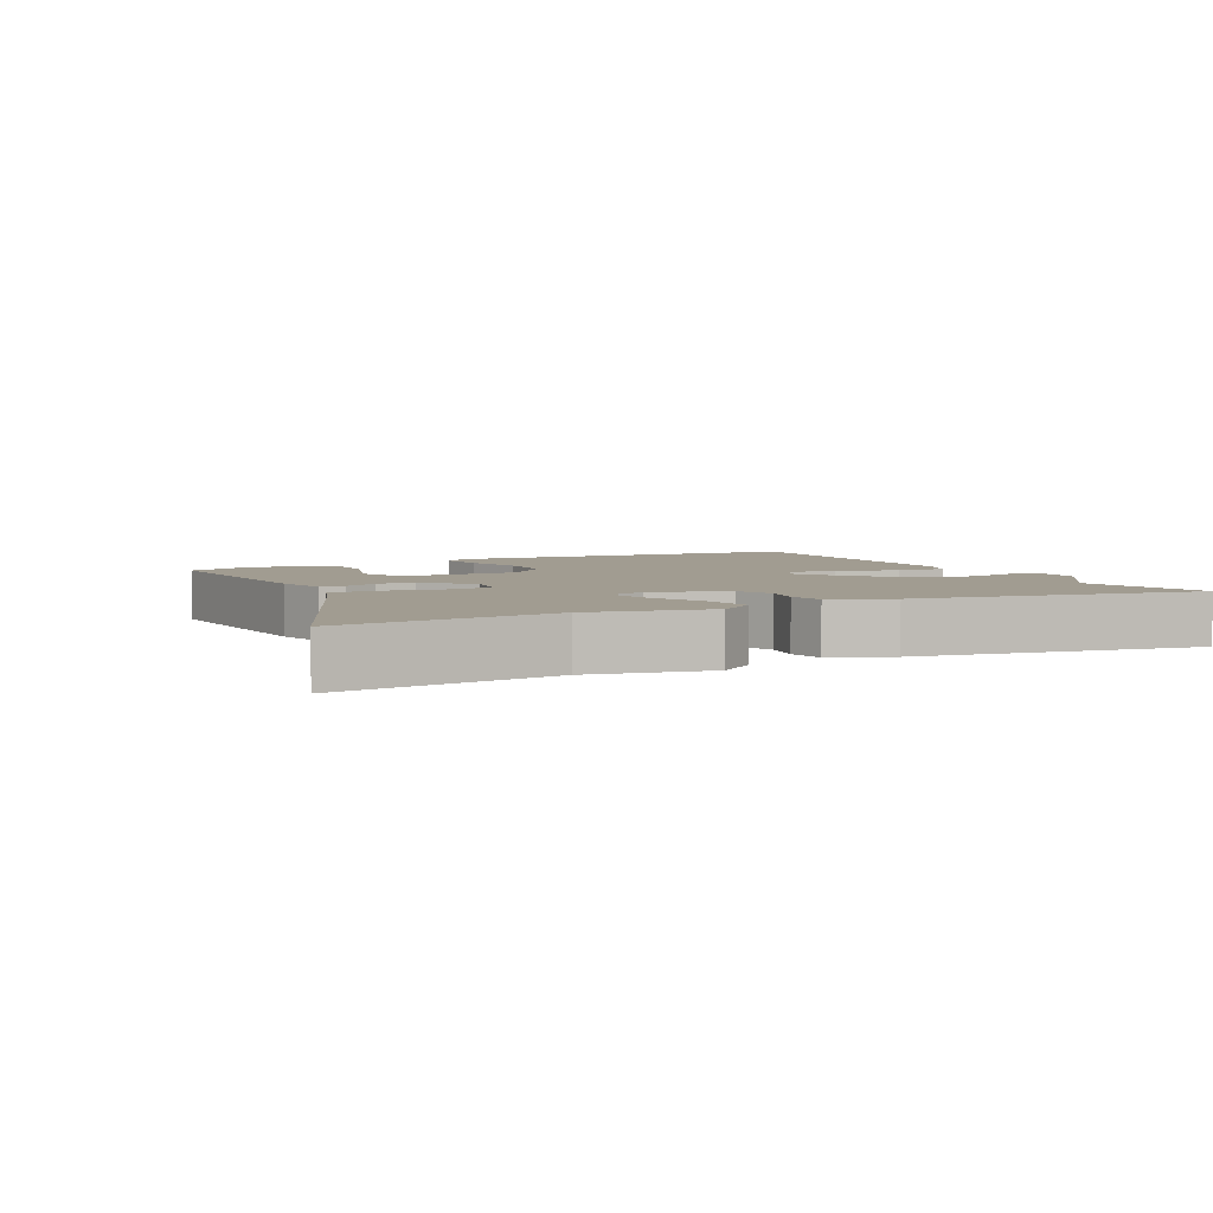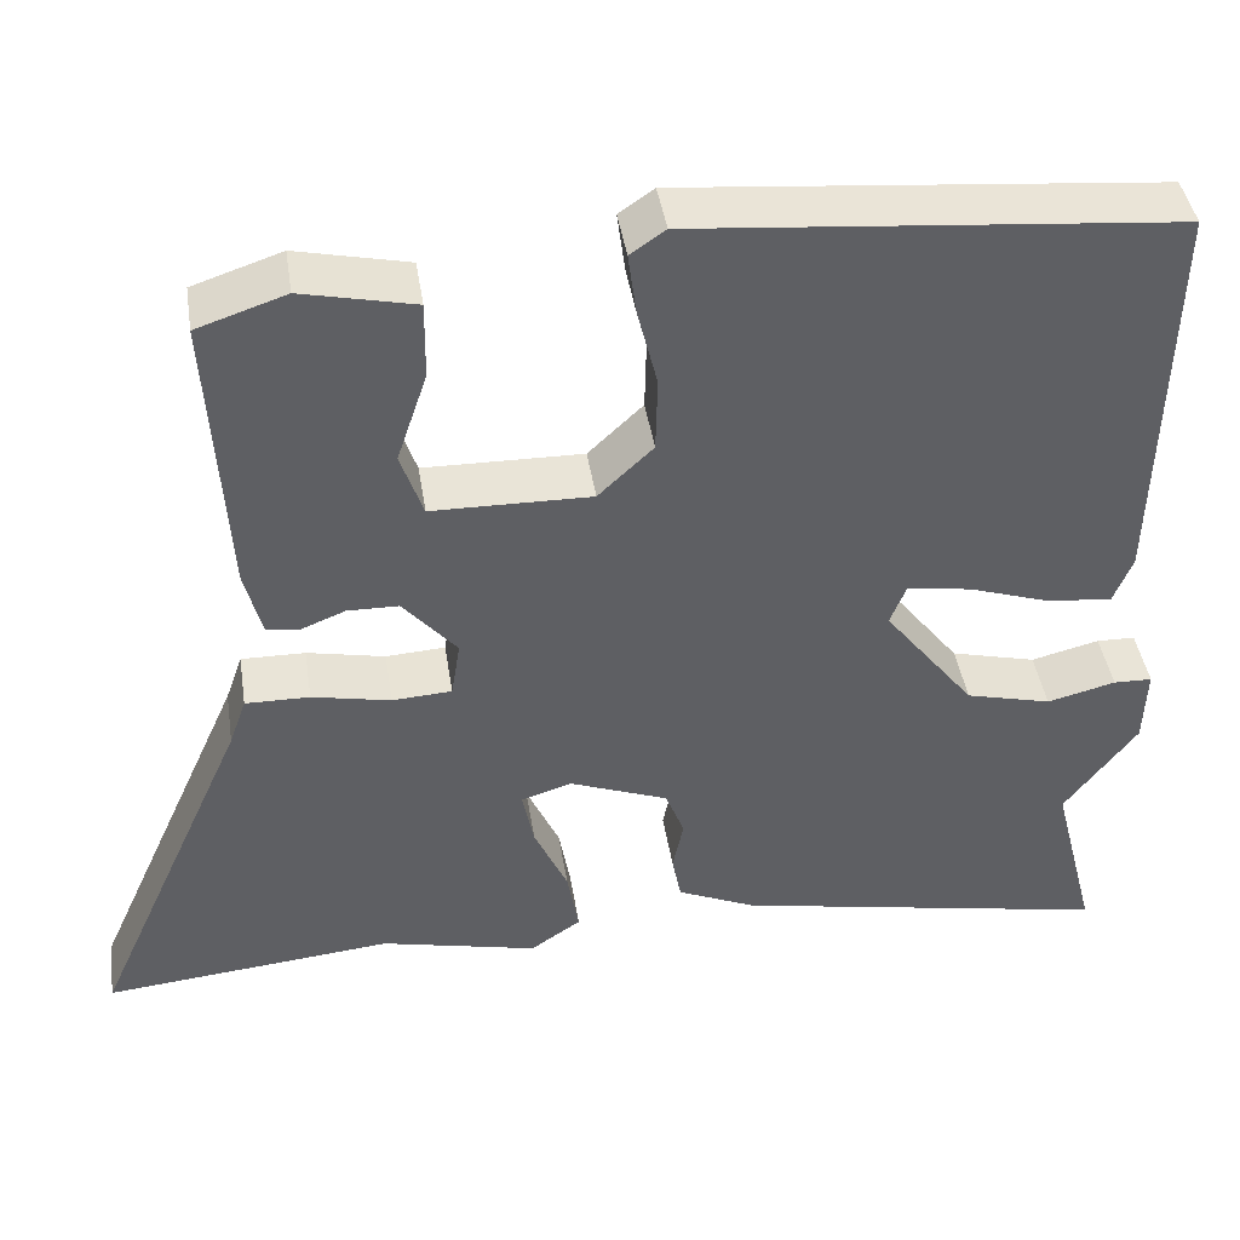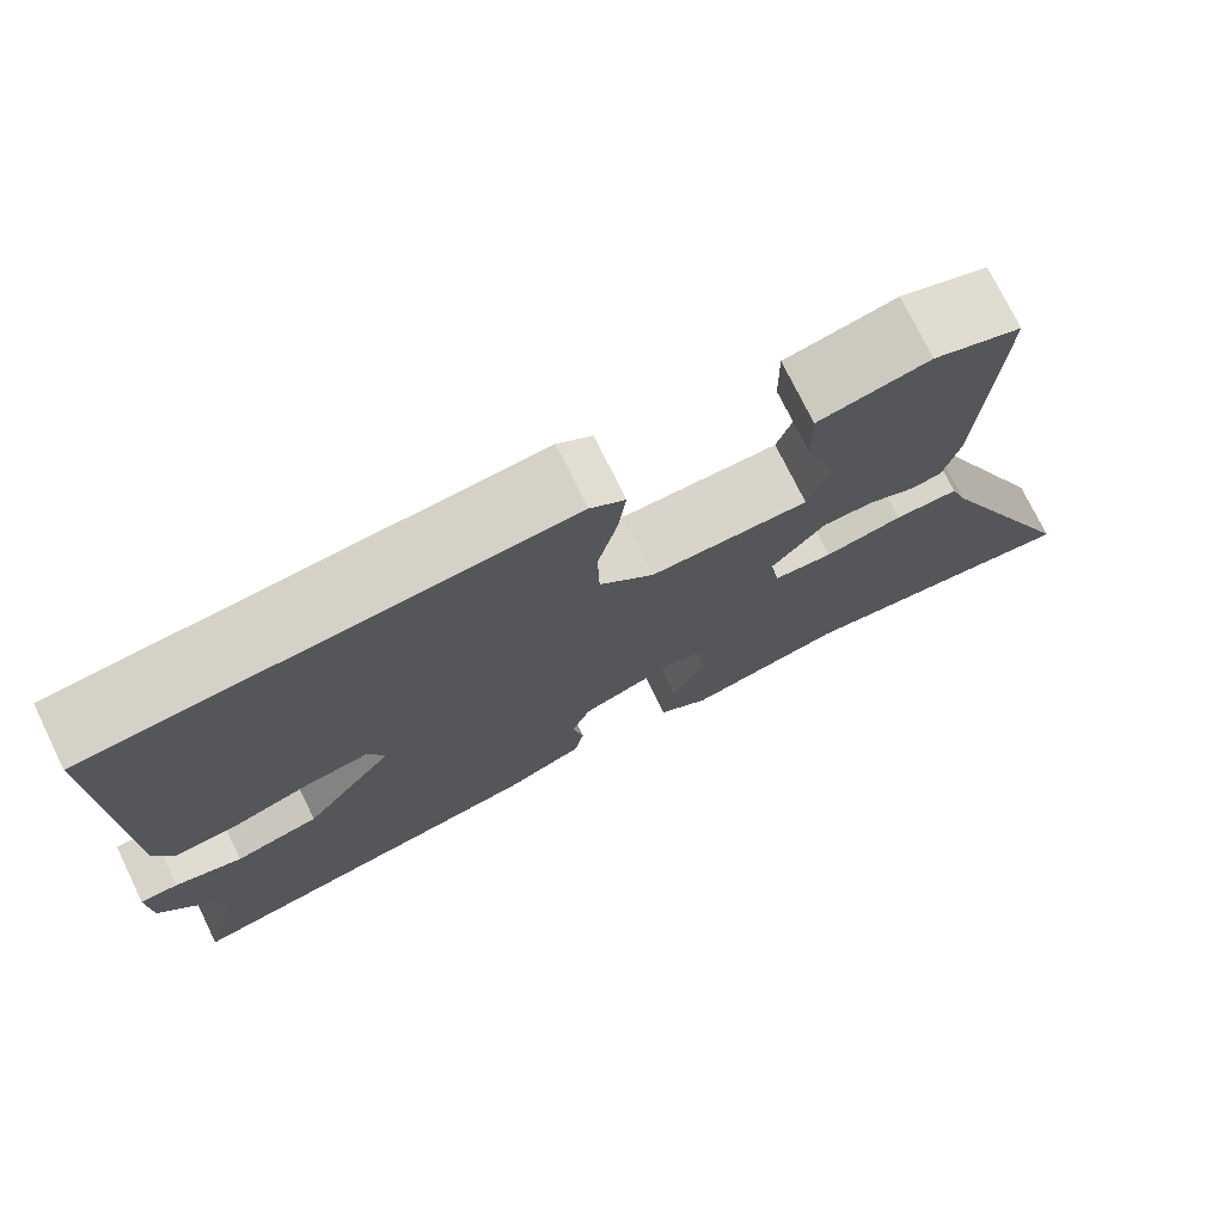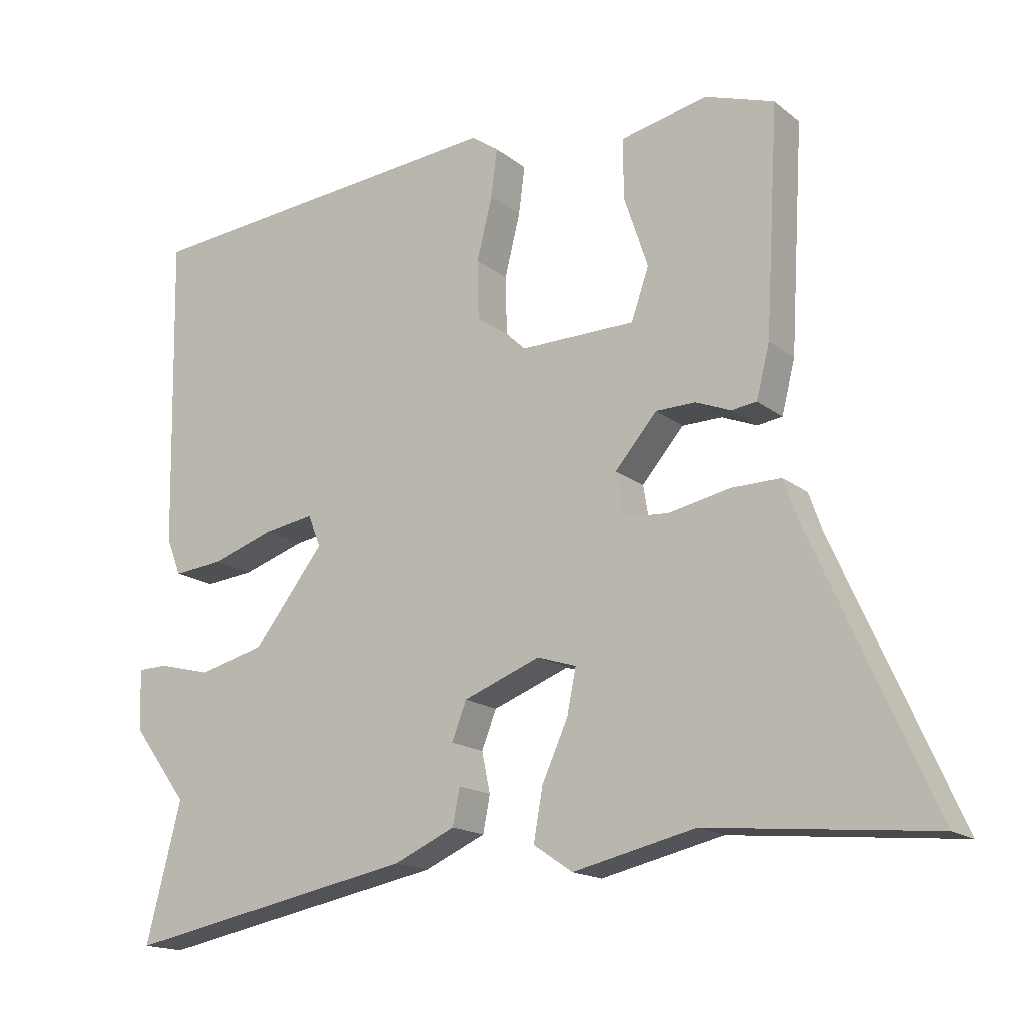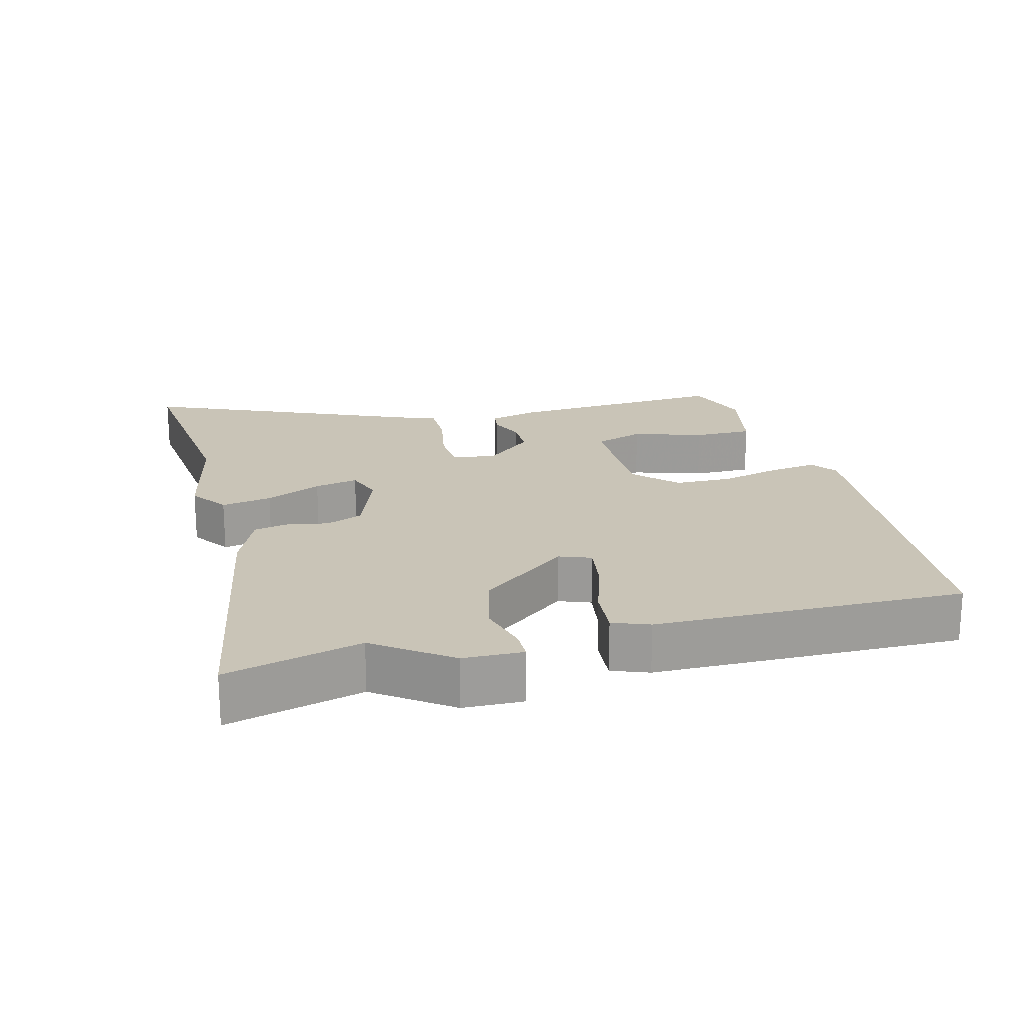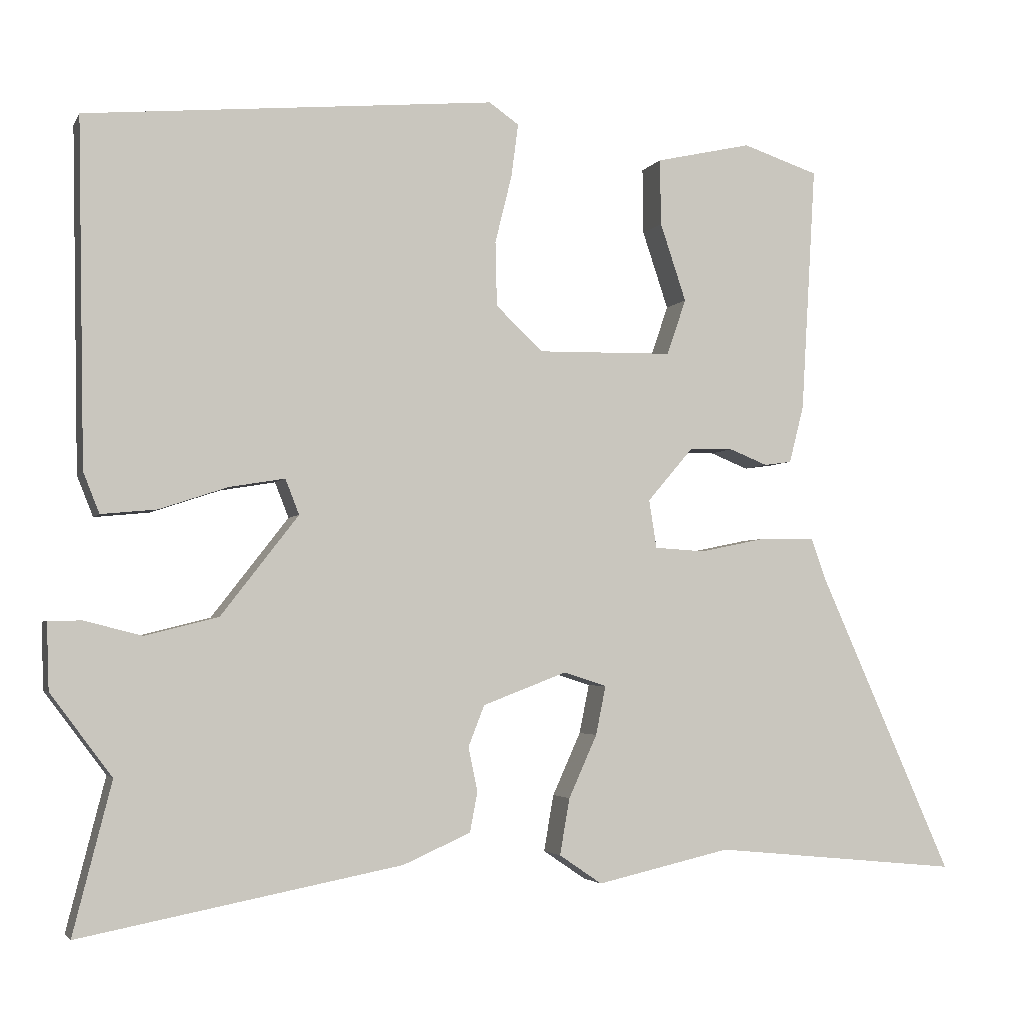
<metadata>
{"format":"obj","ext":"obj","renderer":"f3d","projection":"perspective","resolution":1024,"background":"white","views":[{"elev":4.5,"azim":151.6,"up":"+Y"},{"elev":42.9,"azim":171.2,"up":"+Z"},{"elev":74.6,"azim":-26.1,"up":"+Z"},{"elev":-16.4,"azim":32.9,"up":"+Z"},{"elev":19.9,"azim":-105.2,"up":"+Y"},{"elev":-3.3,"azim":-16.5,"up":"+Z"}]}
</metadata>
<code>
v -0.519 0.07 -0.575
v -0.469 0.07 -0.378
v -0.549 0.07 -0.271
v -0.552 0.07 -0.184
v -0.509 0.07 -0.183
v -0.433 0.07 -0.202
v -0.338 0.07 -0.178
v -0.237 0.07 -0.048
v -0.255 0.07 -0.002
v -0.327 0.07 -0.014
v -0.417 0.07 -0.044
v -0.489 0.07 -0.051
v -0.51 0.07 0.002
v -0.519 0.07 0.451
v 0.015 0.07 0.5
v 0.054 0.07 0.473
v 0.045 0.07 0.404
v 0.023 0.07 0.315
v 0.025 0.07 0.231
v 0.086 0.07 0.173
v 0.263 0.07 0.176
v 0.288 0.07 0.249
v 0.254 0.07 0.351
v 0.253 0.07 0.437
v 0.378 0.07 0.465
v 0.477 0.07 0.432
v 0.458 0.07 0.11
v 0.439 0.07 0.035
v 0.403 0.07 0.03
v 0.353 0.07 0.05
v 0.296 0.07 0.049
v 0.236 0.07 -0.021
v 0.246 0.07 -0.084
v 0.312 0.07 -0.088
v 0.399 0.07 -0.07
v 0.47 0.07 -0.069
v 0.489 0.07 -0.123
v 0.664 0.07 -0.516
v 0.342 0.07 -0.485
v 0.167 0.07 -0.525
v 0.111 0.07 -0.487
v 0.124 0.07 -0.413
v 0.161 0.07 -0.331
v 0.174 0.07 -0.267
v 0.118 0.07 -0.249
v 0.008 0.07 -0.291
v -0.013 0.07 -0.345
v -0.001 0.07 -0.403
v -0.011 0.07 -0.455
v -0.099 0.07 -0.494
v -0.519 0 -0.575
v -0.469 0 -0.378
v -0.549 0 -0.271
v -0.552 0 -0.184
v -0.509 0 -0.183
v -0.433 0 -0.202
v -0.338 0 -0.178
v -0.237 0 -0.048
v -0.255 0 -0.002
v -0.327 0 -0.014
v -0.417 0 -0.044
v -0.489 0 -0.051
v -0.51 0 0.002
v -0.519 0 0.451
v 0.015 0 0.5
v 0.054 0 0.473
v 0.045 0 0.404
v 0.023 0 0.315
v 0.025 0 0.231
v 0.086 0 0.173
v 0.263 0 0.176
v 0.288 0 0.249
v 0.254 0 0.351
v 0.253 0 0.437
v 0.378 0 0.465
v 0.477 0 0.432
v 0.458 0 0.11
v 0.439 0 0.035
v 0.403 0 0.03
v 0.353 0 0.05
v 0.296 0 0.049
v 0.236 0 -0.021
v 0.246 0 -0.084
v 0.312 0 -0.088
v 0.399 0 -0.07
v 0.47 0 -0.069
v 0.489 0 -0.123
v 0.664 0 -0.516
v 0.342 0 -0.485
v 0.167 0 -0.525
v 0.111 0 -0.487
v 0.124 0 -0.413
v 0.161 0 -0.331
v 0.174 0 -0.267
v 0.118 0 -0.249
v 0.008 0 -0.291
v -0.013 0 -0.345
v -0.001 0 -0.403
v -0.011 0 -0.455
v -0.099 0 -0.494
f 50 1 2
f 49 50 2
f 48 49 2
f 47 48 2
f 2 3 4
f 47 2 4
f 46 47 4
f 41 42 43
f 40 41 43
f 39 40 43
f 39 43 44
f 38 39 44
f 37 38 44
f 37 44 45
f 36 37 45
f 35 36 45
f 34 35 45
f 28 29 30
f 27 28 30
f 26 27 30
f 25 26 30
f 24 25 30
f 22 23 24
f 22 24 30
f 21 22 30 31
f 16 17 18
f 15 16 18
f 14 15 18
f 13 14 18
f 12 13 18
f 11 12 18
f 10 11 18
f 9 10 18 19
f 8 9 19 20
f 4 5 6
f 46 4 6
f 46 6 7
f 45 46 7
f 34 45 7
f 33 34 7
f 20 21 31 32
f 20 32 33
f 8 20 33
f 7 8 33
f 52 51 100
f 52 100 99
f 52 99 98
f 52 98 97
f 54 53 52
f 54 52 97
f 54 97 96
f 93 92 91
f 93 91 90
f 93 90 89
f 94 93 89
f 94 89 88
f 94 88 87
f 95 94 87
f 95 87 86
f 95 86 85
f 95 85 84
f 80 79 78
f 80 78 77
f 80 77 76
f 80 76 75
f 80 75 74
f 74 73 72
f 80 74 72
f 81 80 72 71
f 68 67 66
f 68 66 65
f 68 65 64
f 68 64 63
f 68 63 62
f 68 62 61
f 68 61 60
f 69 68 60 59
f 70 69 59 58
f 56 55 54
f 56 54 96
f 57 56 96
f 57 96 95
f 57 95 84
f 57 84 83
f 82 81 71 70
f 83 82 70
f 83 70 58
f 83 58 57
f 1 51 52 2
f 2 52 53 3
f 3 53 54 4
f 4 54 55 5
f 5 55 56 6
f 6 56 57 7
f 7 57 58 8
f 8 58 59 9
f 9 59 60 10
f 10 60 61 11
f 11 61 62 12
f 12 62 63 13
f 13 63 64 14
f 14 64 65 15
f 15 65 66 16
f 16 66 67 17
f 17 67 68 18
f 18 68 69 19
f 19 69 70 20
f 20 70 71 21
f 21 71 72 22
f 22 72 73 23
f 23 73 74 24
f 24 74 75 25
f 25 75 76 26
f 26 76 77 27
f 27 77 78 28
f 28 78 79 29
f 29 79 80 30
f 30 80 81 31
f 31 81 82 32
f 32 82 83 33
f 33 83 84 34
f 34 84 85 35
f 35 85 86 36
f 36 86 87 37
f 37 87 88 38
f 38 88 89 39
f 39 89 90 40
f 40 90 91 41
f 41 91 92 42
f 42 92 93 43
f 43 93 94 44
f 44 94 95 45
f 45 95 96 46
f 46 96 97 47
f 47 97 98 48
f 48 98 99 49
f 49 99 100 50
f 50 100 51 1

</code>
